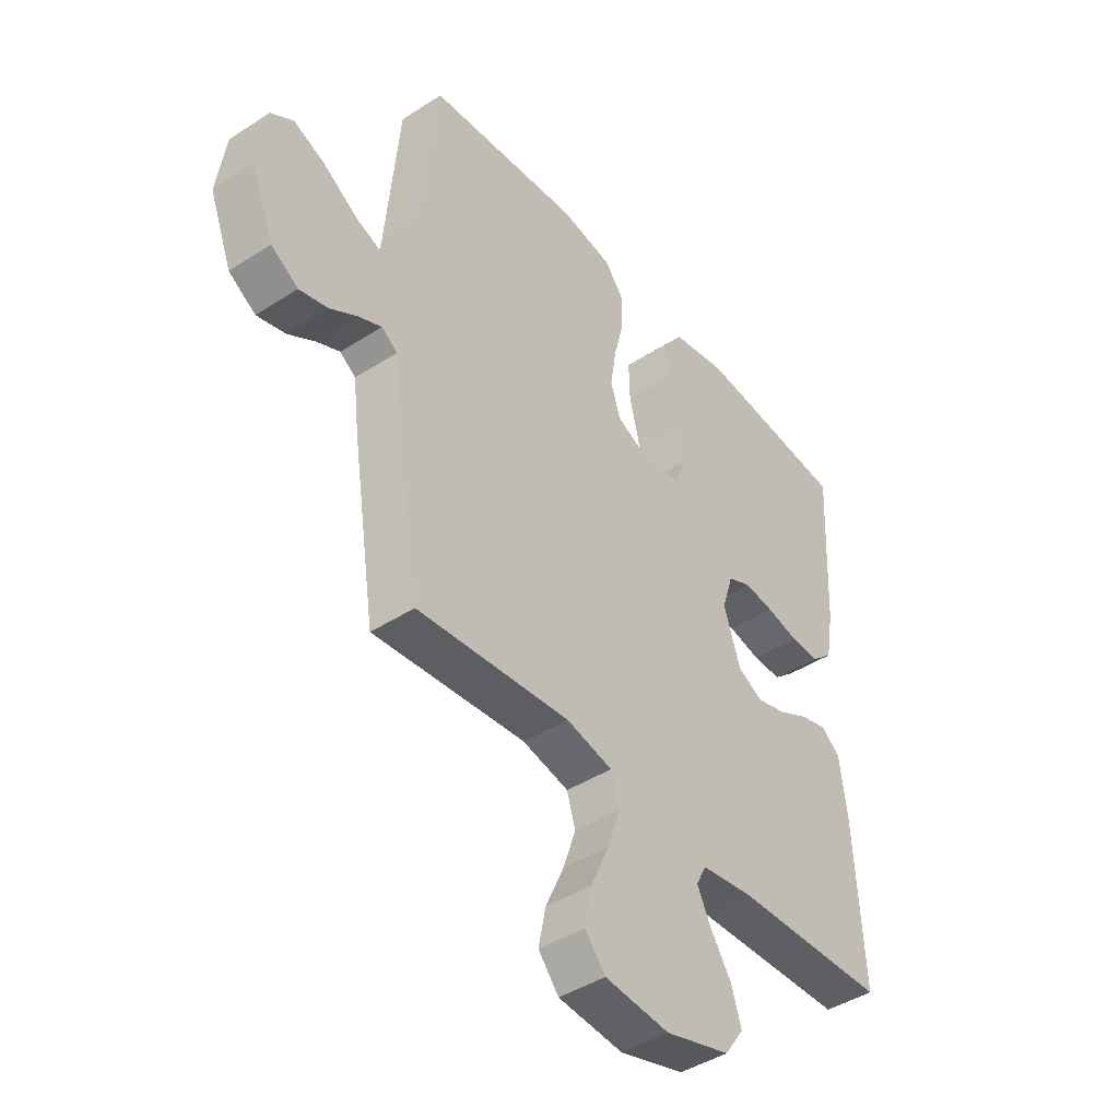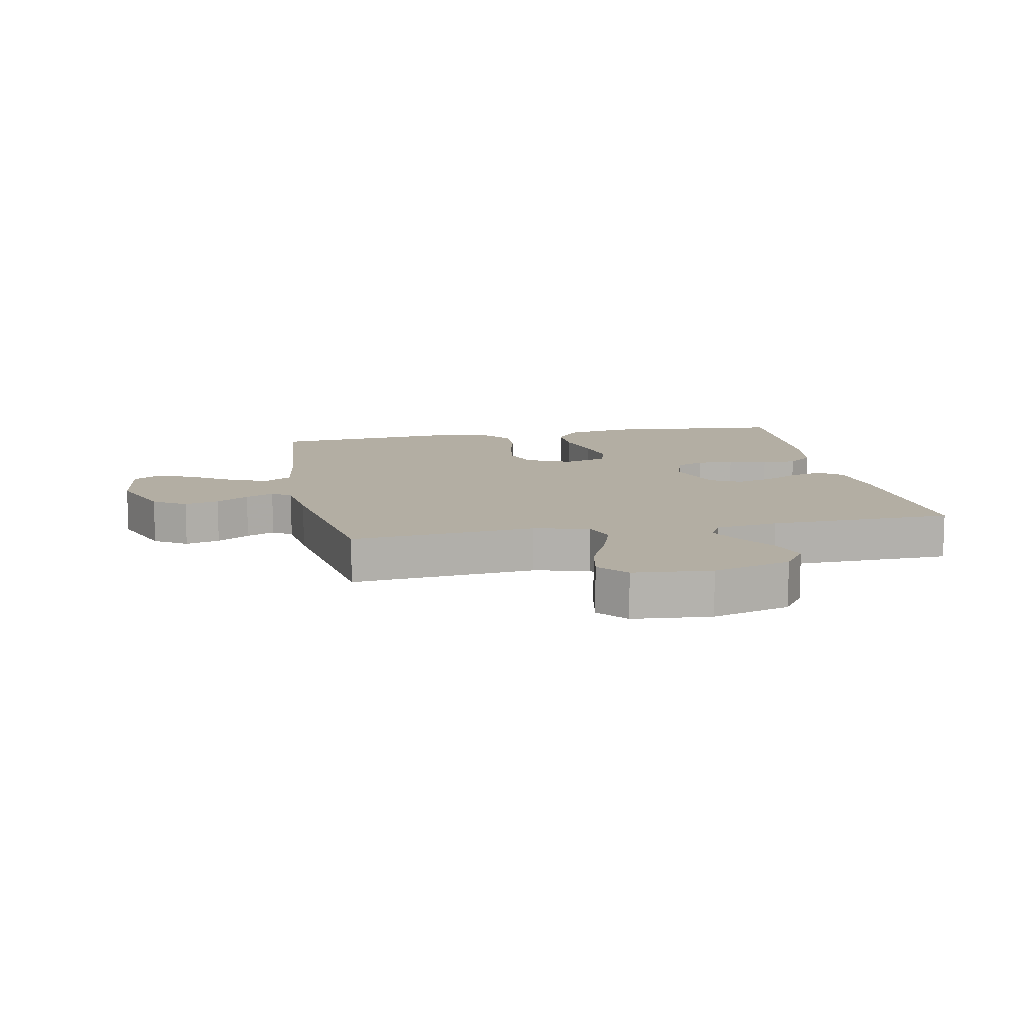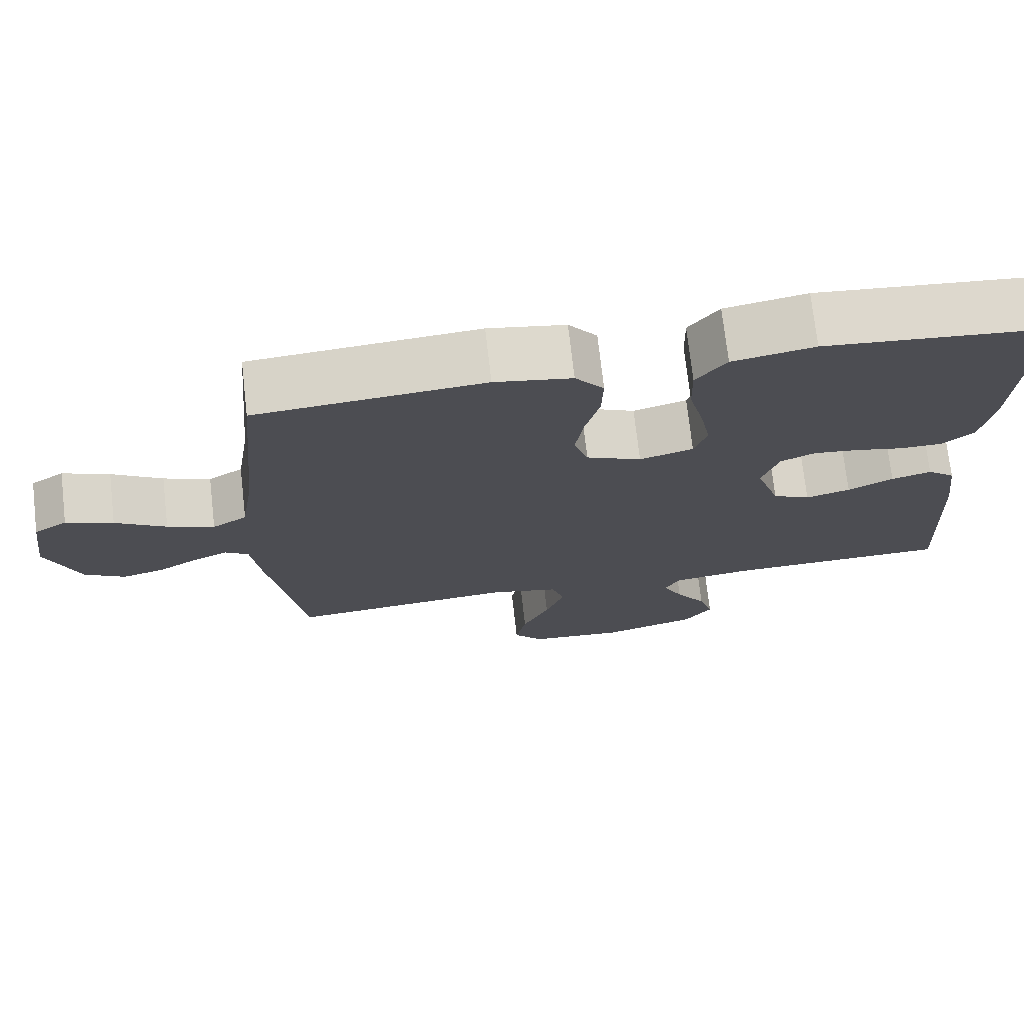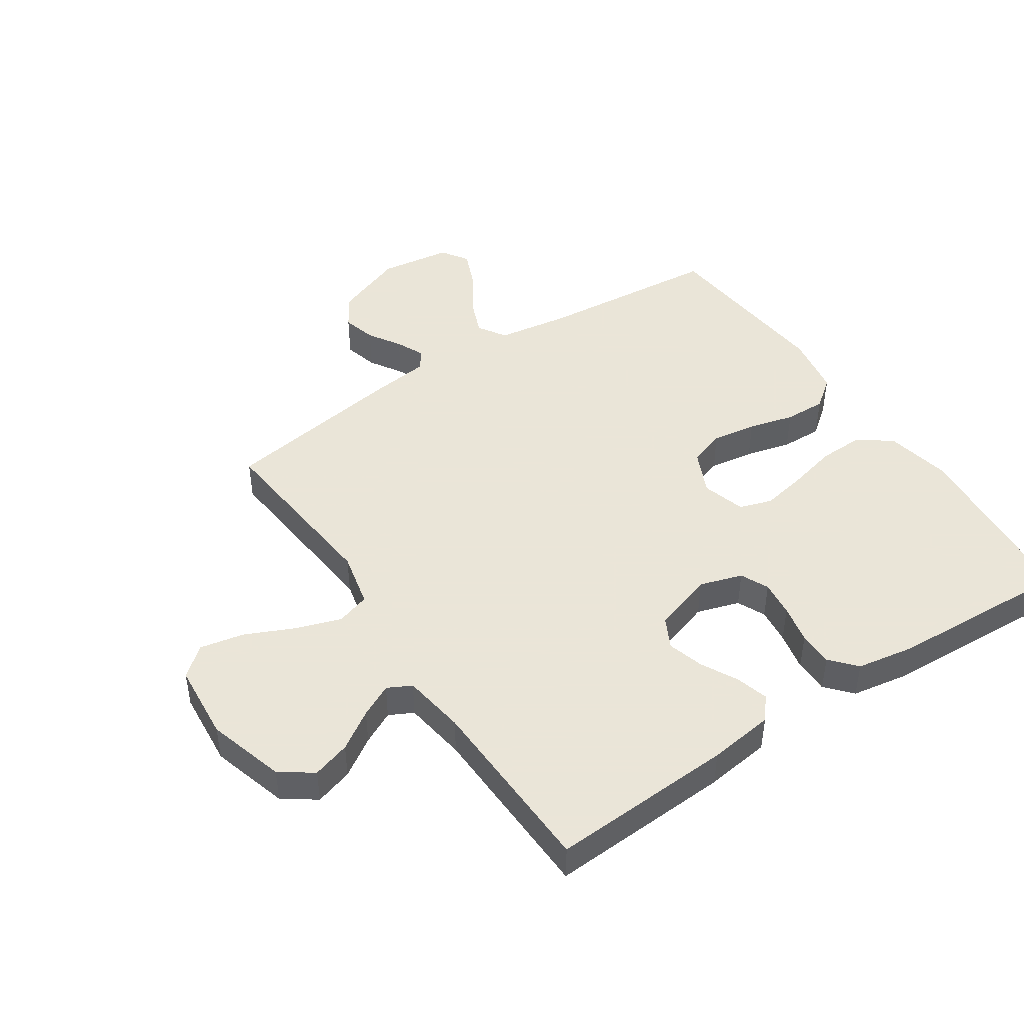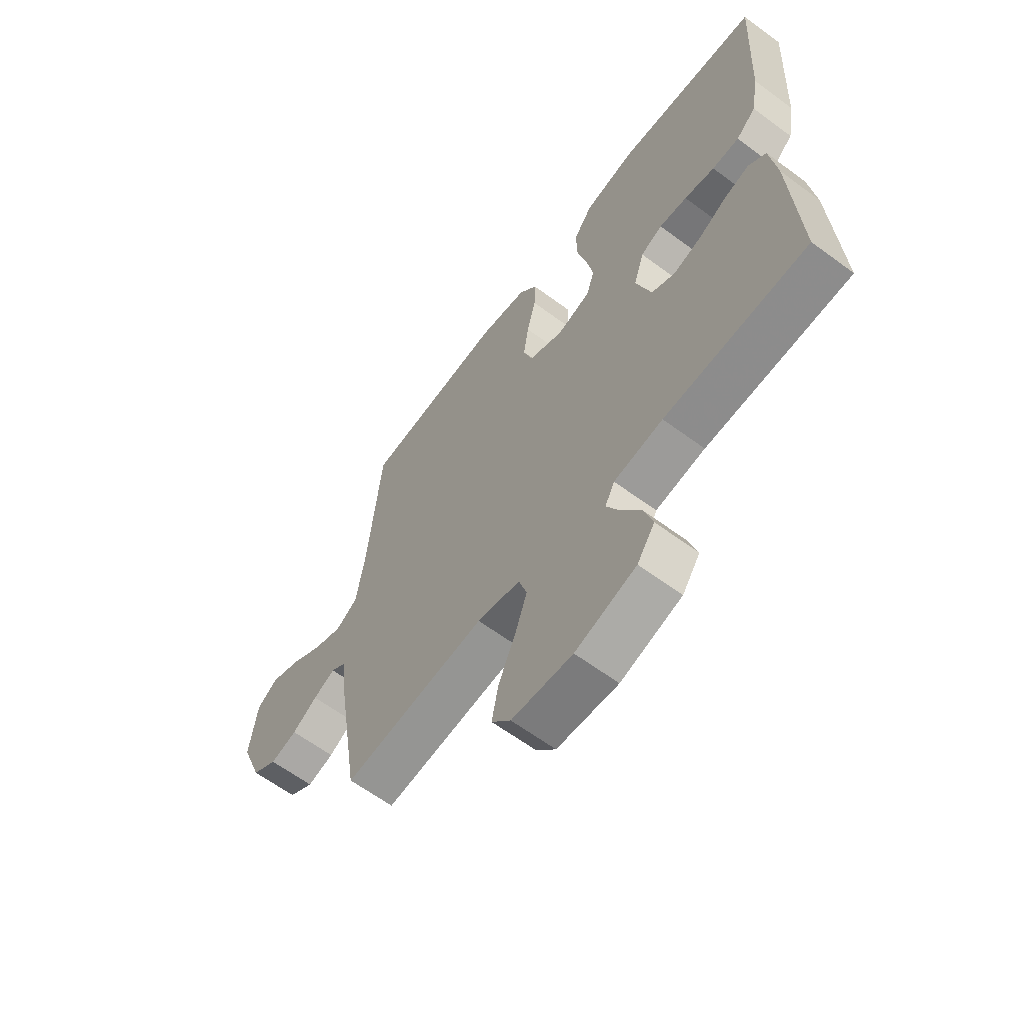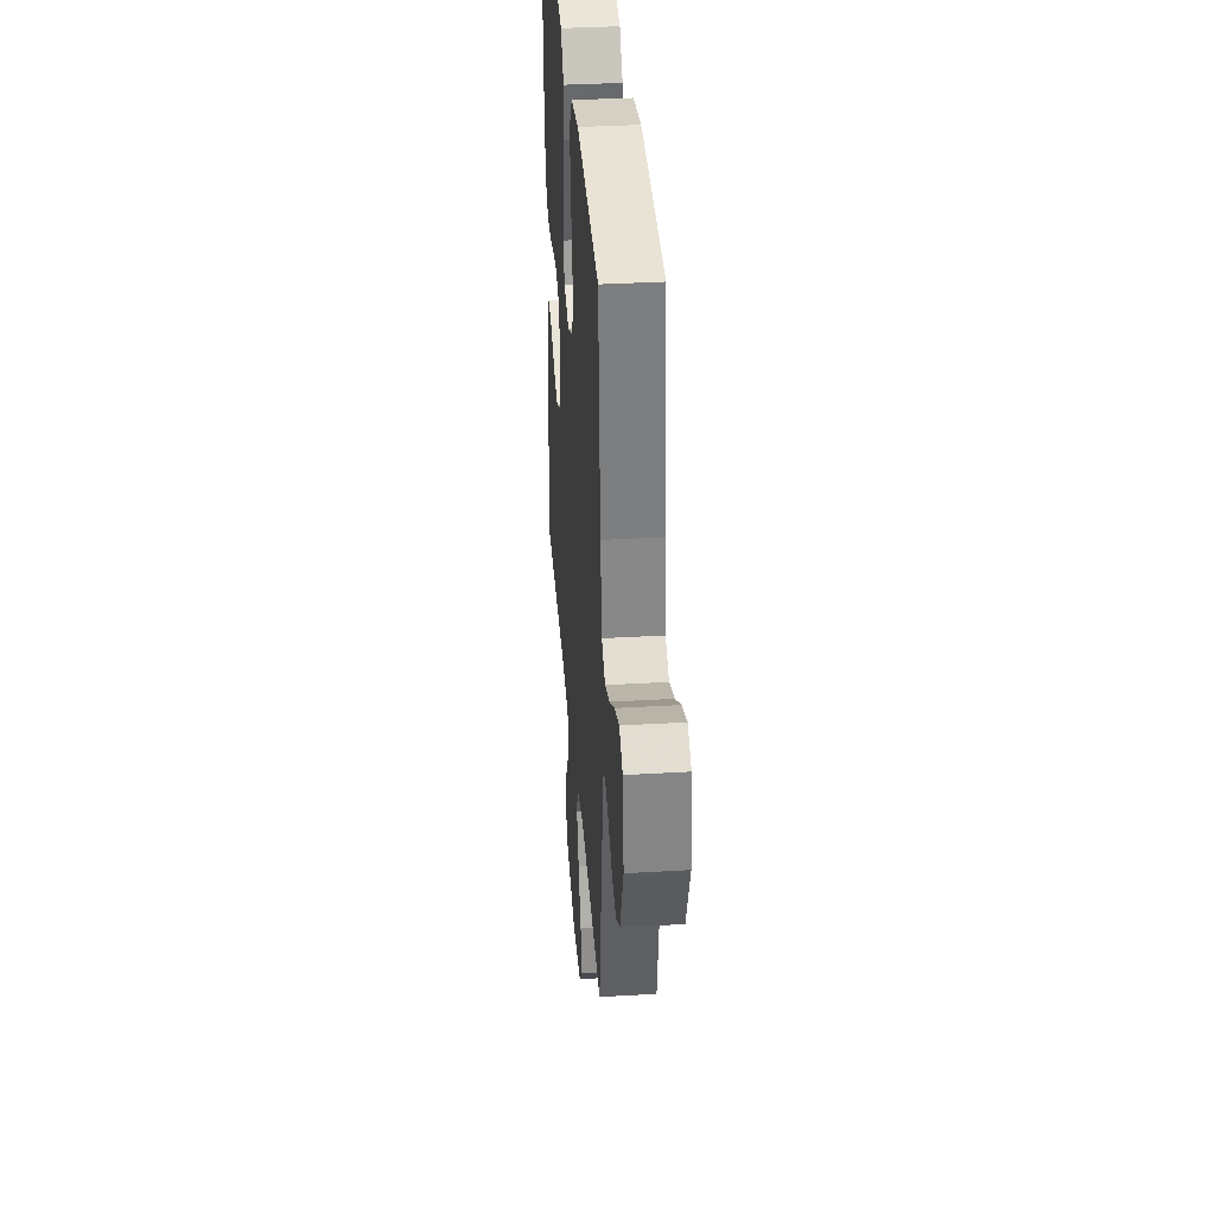
<metadata>
{"format":"obj","ext":"obj","renderer":"f3d","projection":"perspective","resolution":1024,"background":"white","views":[{"elev":-43.5,"azim":127.3,"up":"+Z"},{"elev":11.0,"azim":168.8,"up":"+Y"},{"elev":73.4,"azim":173.5,"up":"+Z"},{"elev":45.5,"azim":-123.7,"up":"+Y"},{"elev":-62.8,"azim":-126.8,"up":"+Z"},{"elev":36.2,"azim":85.6,"up":"+Z"}]}
</metadata>
<code>
v -0.5 0.07 -0.5
v -0.484 0.07 -0.2
v -0.47 0.07 -0.093
v -0.433 0.07 -0.062
v -0.38 0.07 -0.077
v -0.32 0.07 -0.108
v -0.261 0.07 -0.125
v -0.211 0.07 -0.099
v -0.179 0.07 0
v -0.201 0.07 0.07
v -0.247 0.07 0.091
v -0.306 0.07 0.084
v -0.37 0.07 0.07
v -0.427 0.07 0.07
v -0.469 0.07 0.107
v -0.485 0.07 0.2
v -0.5 0.07 0.5
v -0.2 0.07 0.528
v -0.092 0.07 0.507
v -0.052 0.07 0.453
v -0.054 0.07 0.379
v -0.074 0.07 0.298
v -0.088 0.07 0.224
v -0.071 0.07 0.171
v 0 0.07 0.15
v 0.073 0.07 0.184
v 0.092 0.07 0.243
v 0.081 0.07 0.316
v 0.062 0.07 0.391
v 0.06 0.07 0.459
v 0.098 0.07 0.508
v 0.2 0.07 0.526
v 0.5 0.07 0.5
v 0.527 0.07 0.2
v 0.545 0.07 0.081
v 0.591 0.07 0.052
v 0.653 0.07 0.077
v 0.72 0.07 0.121
v 0.782 0.07 0.147
v 0.826 0.07 0.118
v 0.842 0.07 0
v 0.798 0.07 -0.115
v 0.745 0.07 -0.149
v 0.689 0.07 -0.134
v 0.636 0.07 -0.101
v 0.59 0.07 -0.08
v 0.559 0.07 -0.102
v 0.547 0.07 -0.2
v 0.5 0.07 -0.5
v 0.2 0.07 -0.472
v 0.109 0.07 -0.493
v 0.092 0.07 -0.548
v 0.117 0.07 -0.622
v 0.153 0.07 -0.702
v 0.167 0.07 -0.773
v 0.127 0.07 -0.821
v 0 0.07 -0.832
v -0.127 0.07 -0.795
v -0.164 0.07 -0.742
v -0.145 0.07 -0.68
v -0.104 0.07 -0.617
v -0.077 0.07 -0.563
v -0.097 0.07 -0.524
v -0.2 0.07 -0.509
v -0.5 0 -0.5
v -0.484 0 -0.2
v -0.47 0 -0.093
v -0.433 0 -0.062
v -0.38 0 -0.077
v -0.32 0 -0.108
v -0.261 0 -0.125
v -0.211 0 -0.099
v -0.179 0 0
v -0.201 0 0.07
v -0.247 0 0.091
v -0.306 0 0.084
v -0.37 0 0.07
v -0.427 0 0.07
v -0.469 0 0.107
v -0.485 0 0.2
v -0.5 0 0.5
v -0.2 0 0.528
v -0.092 0 0.507
v -0.052 0 0.453
v -0.054 0 0.379
v -0.074 0 0.298
v -0.088 0 0.224
v -0.071 0 0.171
v 0 0 0.15
v 0.073 0 0.184
v 0.092 0 0.243
v 0.081 0 0.316
v 0.062 0 0.391
v 0.06 0 0.459
v 0.098 0 0.508
v 0.2 0 0.526
v 0.5 0 0.5
v 0.527 0 0.2
v 0.545 0 0.081
v 0.591 0 0.052
v 0.653 0 0.077
v 0.72 0 0.121
v 0.782 0 0.147
v 0.826 0 0.118
v 0.842 0 0
v 0.798 0 -0.115
v 0.745 0 -0.149
v 0.689 0 -0.134
v 0.636 0 -0.101
v 0.59 0 -0.08
v 0.559 0 -0.102
v 0.547 0 -0.2
v 0.5 0 -0.5
v 0.2 0 -0.472
v 0.109 0 -0.493
v 0.092 0 -0.548
v 0.117 0 -0.622
v 0.153 0 -0.702
v 0.167 0 -0.773
v 0.127 0 -0.821
v 0 0 -0.832
v -0.127 0 -0.795
v -0.164 0 -0.742
v -0.145 0 -0.68
v -0.104 0 -0.617
v -0.077 0 -0.563
v -0.097 0 -0.524
v -0.2 0 -0.509
f 58 59 60 61
f 58 61 62
f 57 58 62
f 56 57 62
f 53 54 55 56
f 52 53 56 62
f 51 52 62 63
f 47 48 49 50
f 47 50 51 63
f 42 43 44 45
f 42 45 46
f 41 42 46
f 40 41 46
f 37 38 39 40
f 36 37 40 46
f 35 36 46 47
f 31 32 33 34
f 28 29 30 31
f 27 28 31 34
f 26 27 34 35
f 19 20 21 22
f 19 22 23
f 18 19 23
f 17 18 23 24
f 15 16 17 24
f 12 13 14 15
f 11 12 15 24
f 3 4 5 6
f 3 6 7
f 64 1 2 3
f 64 3 7
f 63 64 7 8
f 47 63 8 9
f 25 26 35 47
f 25 47 9 10
f 10 11 24 25
f 125 124 123 122
f 126 125 122
f 126 122 121
f 126 121 120
f 120 119 118 117
f 126 120 117 116
f 127 126 116 115
f 114 113 112 111
f 127 115 114 111
f 109 108 107 106
f 110 109 106
f 110 106 105
f 110 105 104
f 104 103 102 101
f 110 104 101 100
f 111 110 100 99
f 98 97 96 95
f 95 94 93 92
f 98 95 92 91
f 99 98 91 90
f 86 85 84 83
f 87 86 83
f 87 83 82
f 88 87 82 81
f 88 81 80 79
f 79 78 77 76
f 88 79 76 75
f 70 69 68 67
f 71 70 67
f 67 66 65 128
f 71 67 128
f 72 71 128 127
f 73 72 127 111
f 111 99 90 89
f 74 73 111 89
f 89 88 75 74
f 1 65 66 2
f 2 66 67 3
f 3 67 68 4
f 4 68 69 5
f 5 69 70 6
f 6 70 71 7
f 7 71 72 8
f 8 72 73 9
f 9 73 74 10
f 10 74 75 11
f 11 75 76 12
f 12 76 77 13
f 13 77 78 14
f 14 78 79 15
f 15 79 80 16
f 16 80 81 17
f 17 81 82 18
f 18 82 83 19
f 19 83 84 20
f 20 84 85 21
f 21 85 86 22
f 22 86 87 23
f 23 87 88 24
f 24 88 89 25
f 25 89 90 26
f 26 90 91 27
f 27 91 92 28
f 28 92 93 29
f 29 93 94 30
f 30 94 95 31
f 31 95 96 32
f 32 96 97 33
f 33 97 98 34
f 34 98 99 35
f 35 99 100 36
f 36 100 101 37
f 37 101 102 38
f 38 102 103 39
f 39 103 104 40
f 40 104 105 41
f 41 105 106 42
f 42 106 107 43
f 43 107 108 44
f 44 108 109 45
f 45 109 110 46
f 46 110 111 47
f 47 111 112 48
f 48 112 113 49
f 49 113 114 50
f 50 114 115 51
f 51 115 116 52
f 52 116 117 53
f 53 117 118 54
f 54 118 119 55
f 55 119 120 56
f 56 120 121 57
f 57 121 122 58
f 58 122 123 59
f 59 123 124 60
f 60 124 125 61
f 61 125 126 62
f 62 126 127 63
f 63 127 128 64
f 64 128 65 1

</code>
